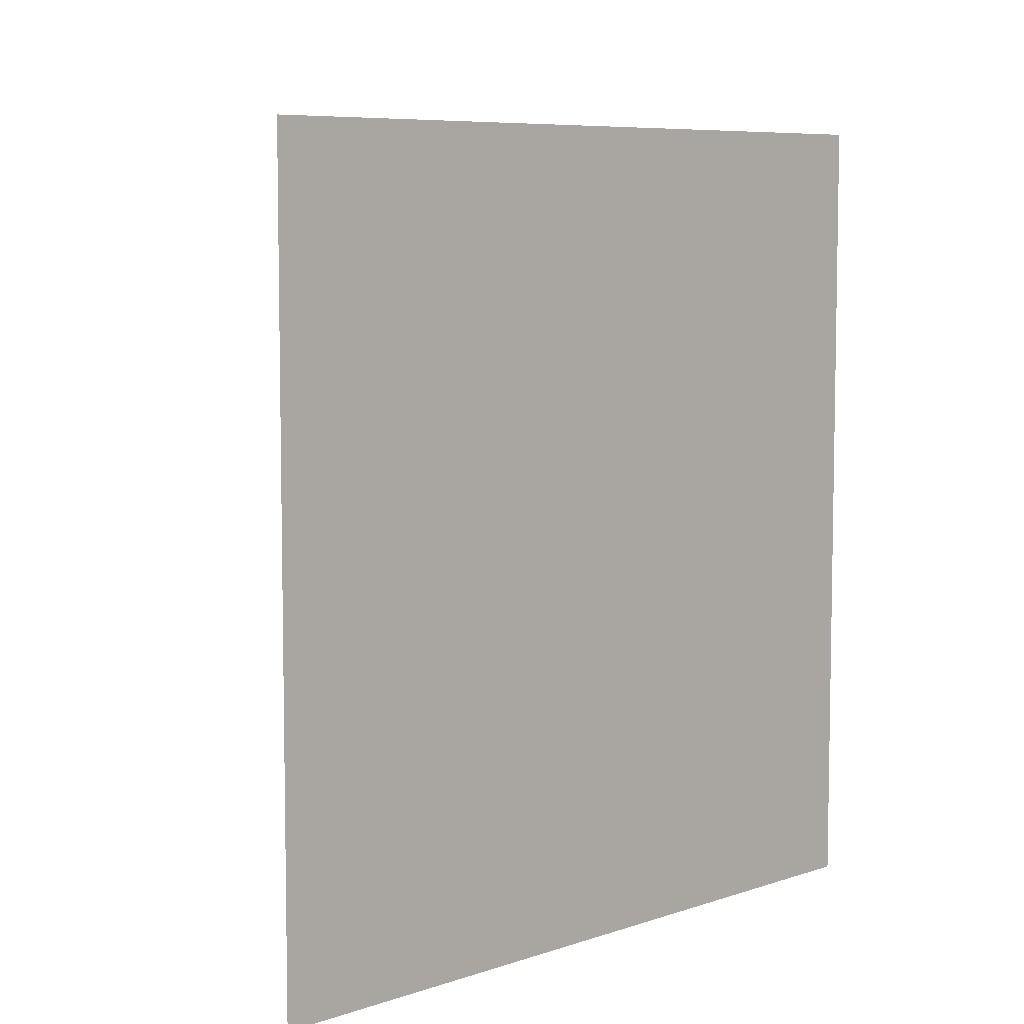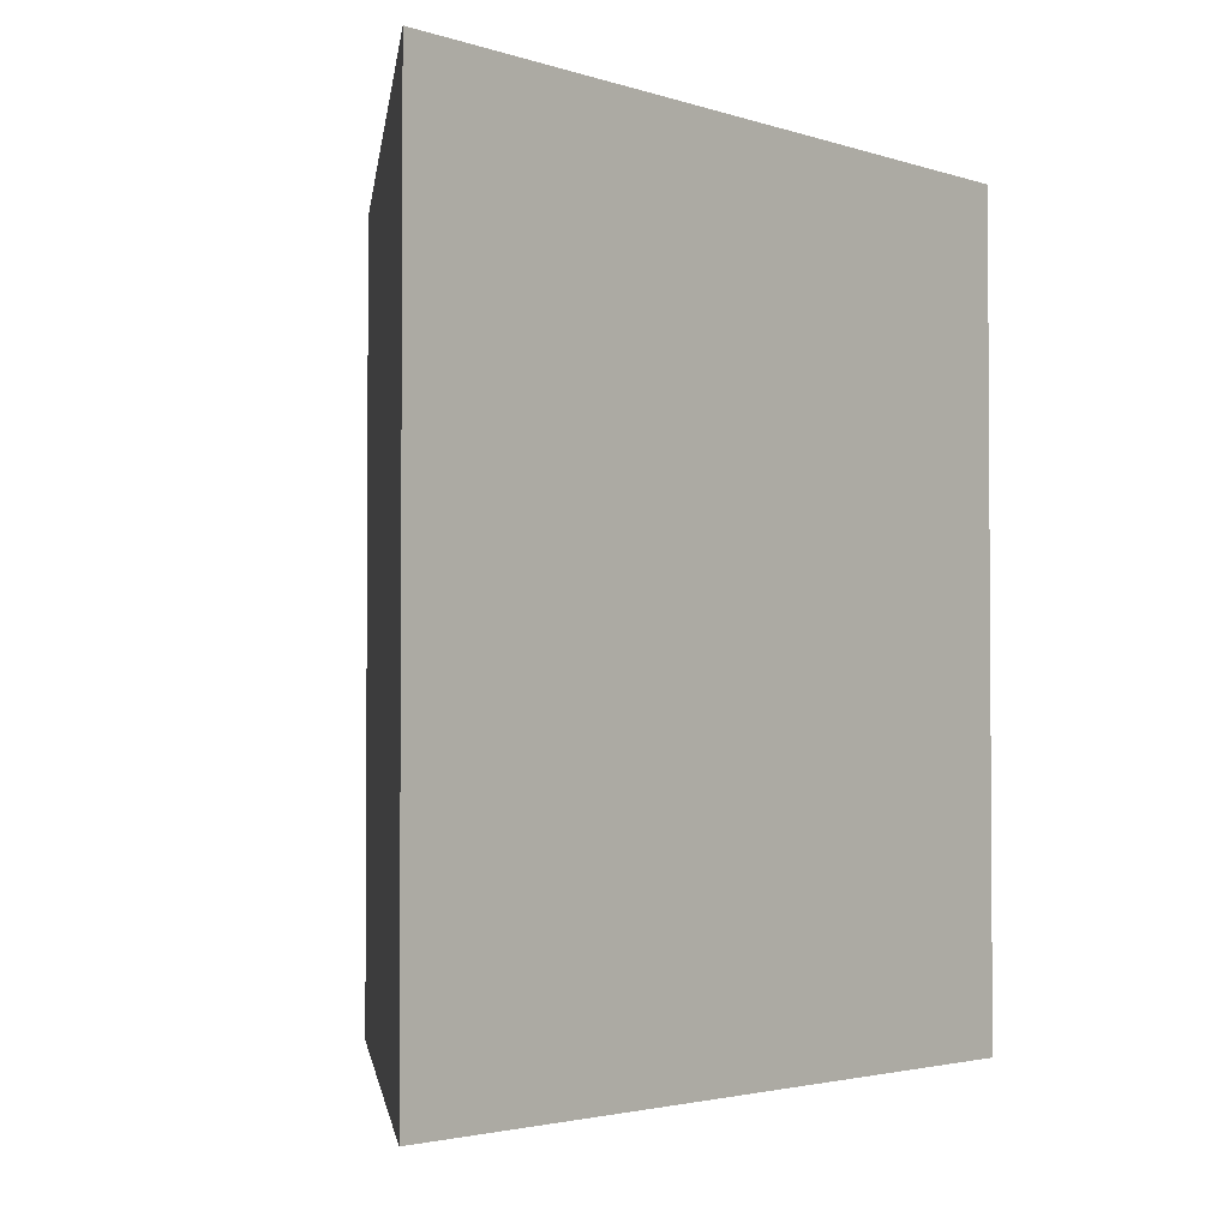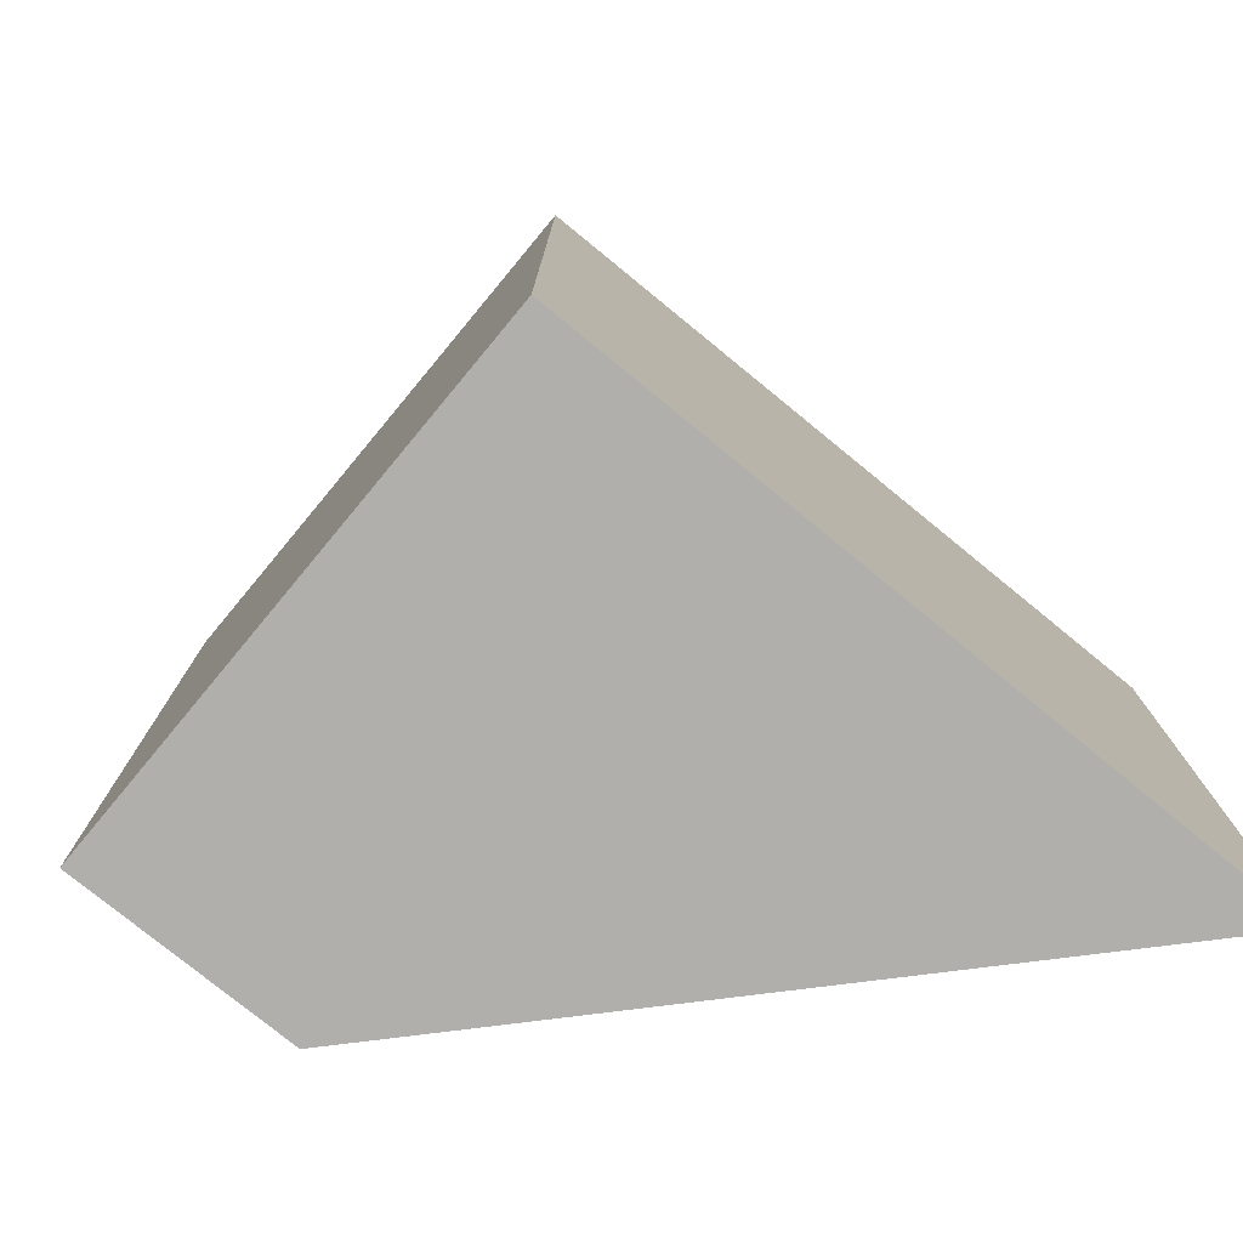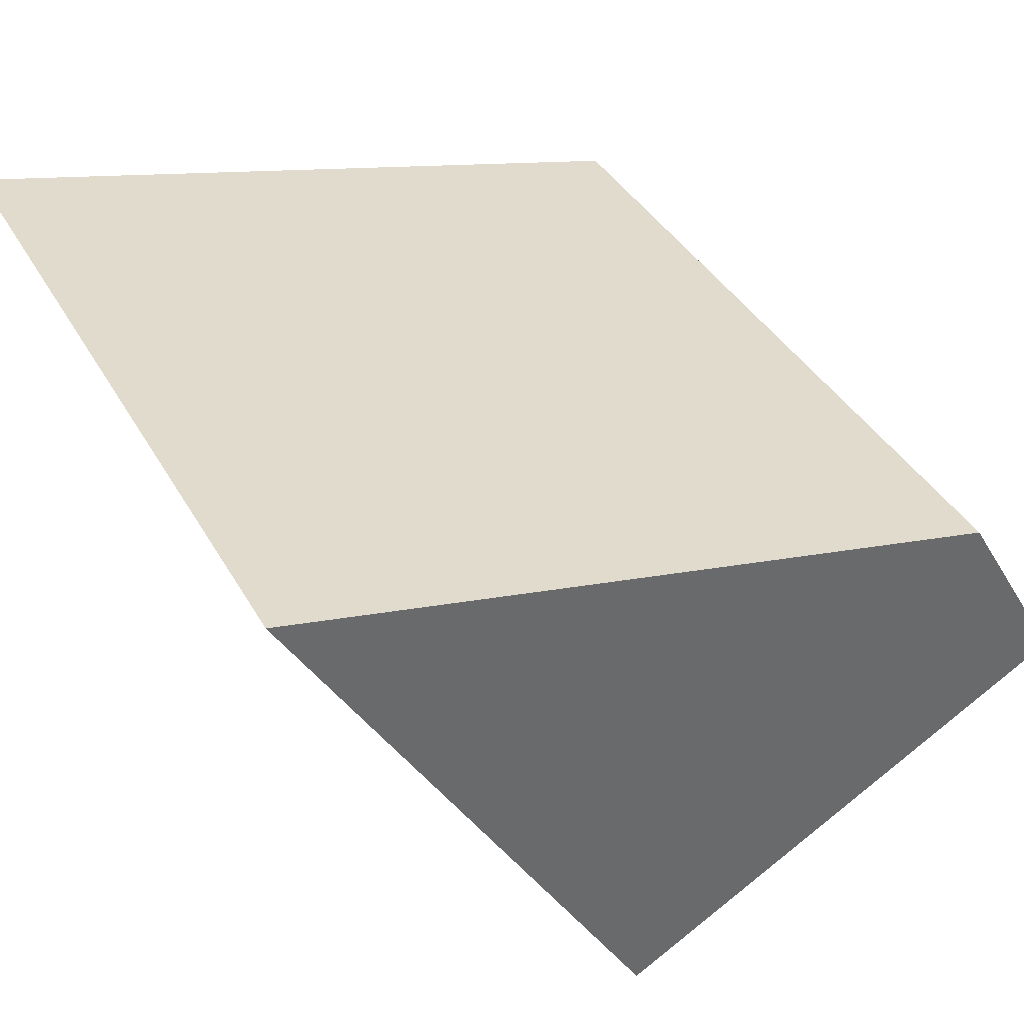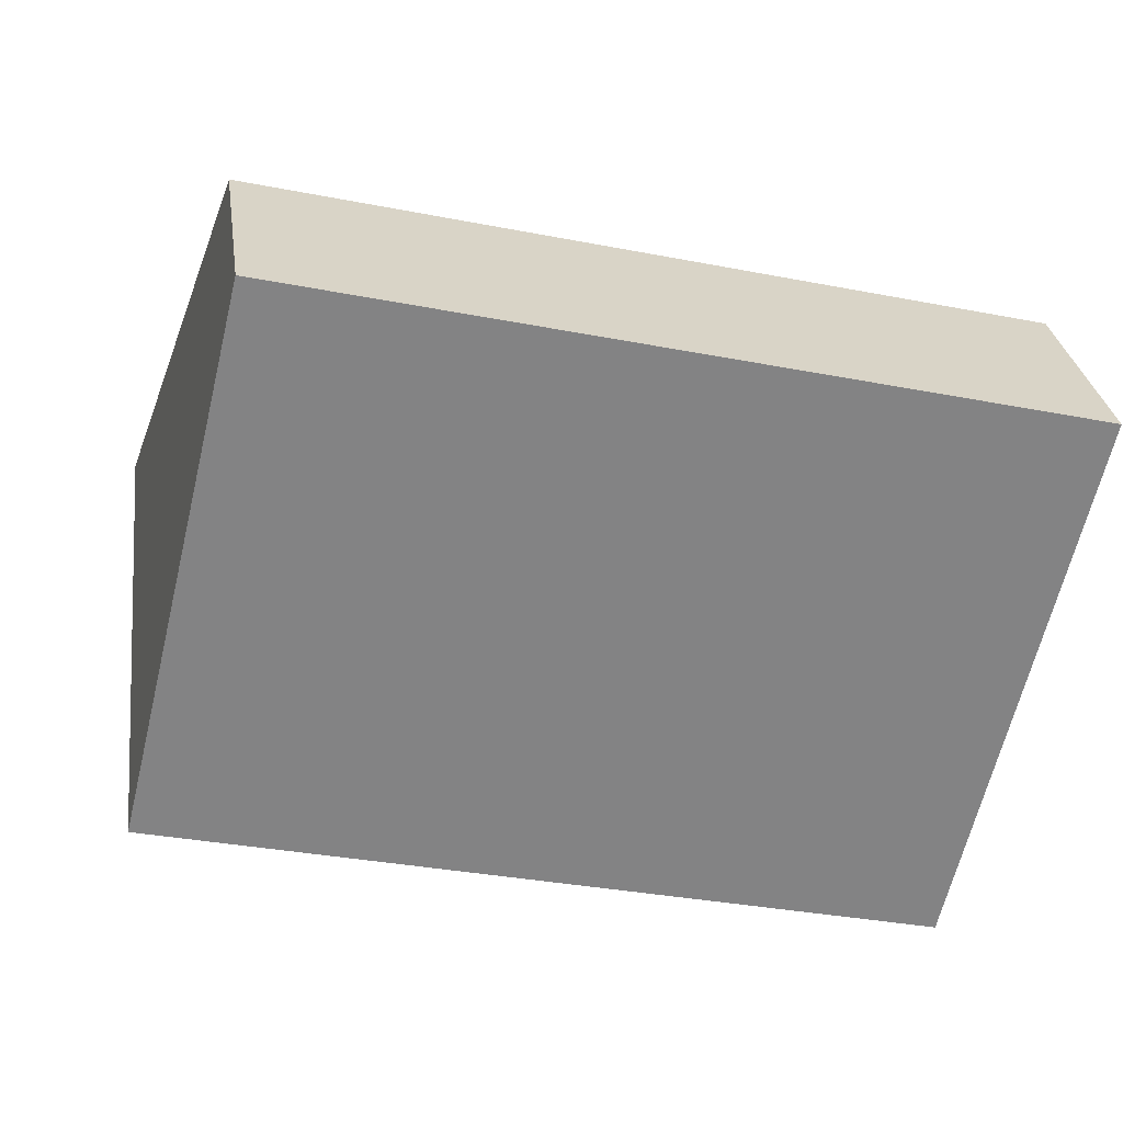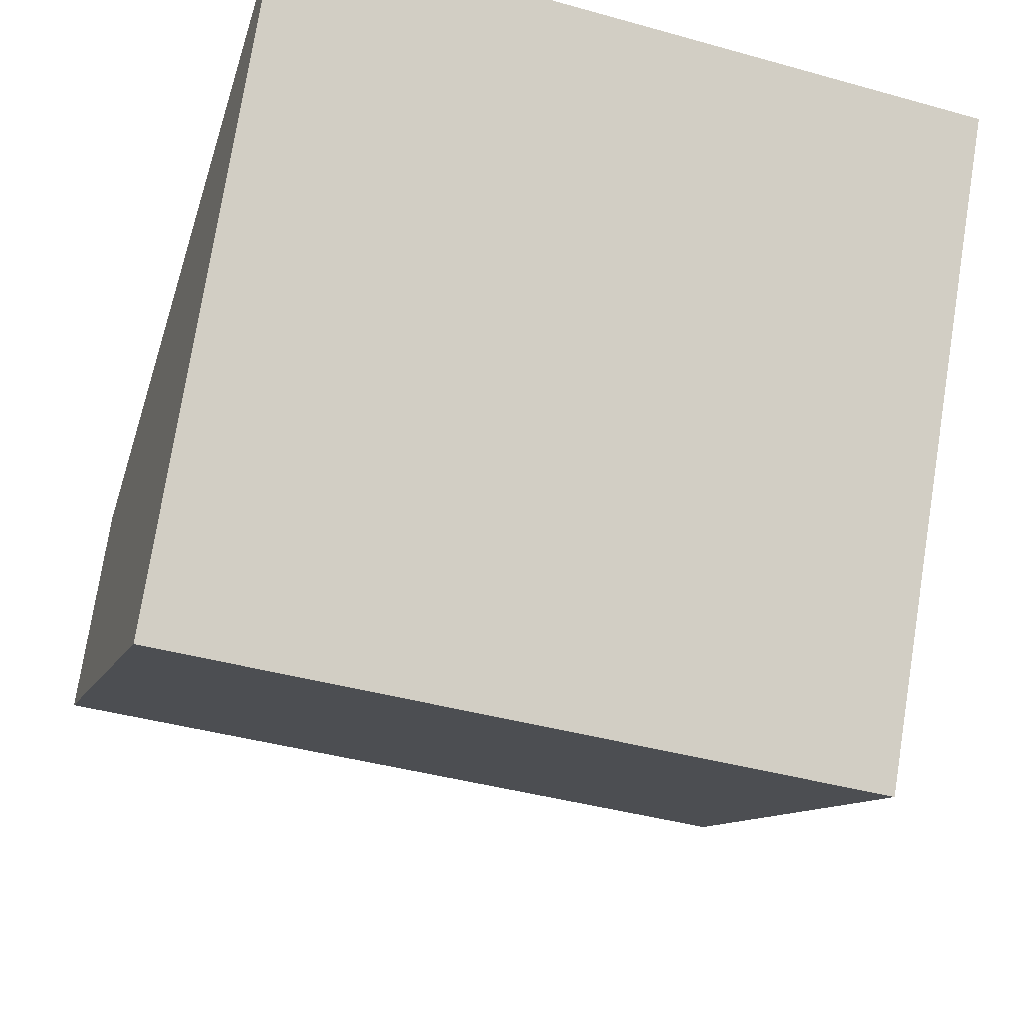
<metadata>
{"format":"obj","ext":"obj","renderer":"f3d","projection":"perspective","resolution":1024,"background":"white","views":[{"elev":7.0,"azim":-31.6,"up":"+Y"},{"elev":-2.6,"azim":-36.7,"up":"+Y"},{"elev":-78.1,"azim":-159.3,"up":"+Y"},{"elev":39.4,"azim":-27.0,"up":"+Z"},{"elev":-32.1,"azim":74.5,"up":"+Z"},{"elev":-41.8,"azim":-108.5,"up":"+Z"}]}
</metadata>
<code>
v  3.658 7.69 -6.323
v  7.247 7.69 -1.745
v  8.361 7.69 -3.65
v  0 7.69 4.709e-16
v  8.361 2.235e-16 -3.65
v  3.658 3.872e-16 -6.323
v  0 0 0
v  7.247 1.069e-16 -1.745
g defaultobject
f 1 2 3
f 2 1 4
f 5 1 3
f 1 5 6
f 6 4 1
f 4 6 7
f 7 2 4
f 2 7 8
f 8 3 2
f 3 8 5
f 8 6 5
f 6 8 7

</code>
